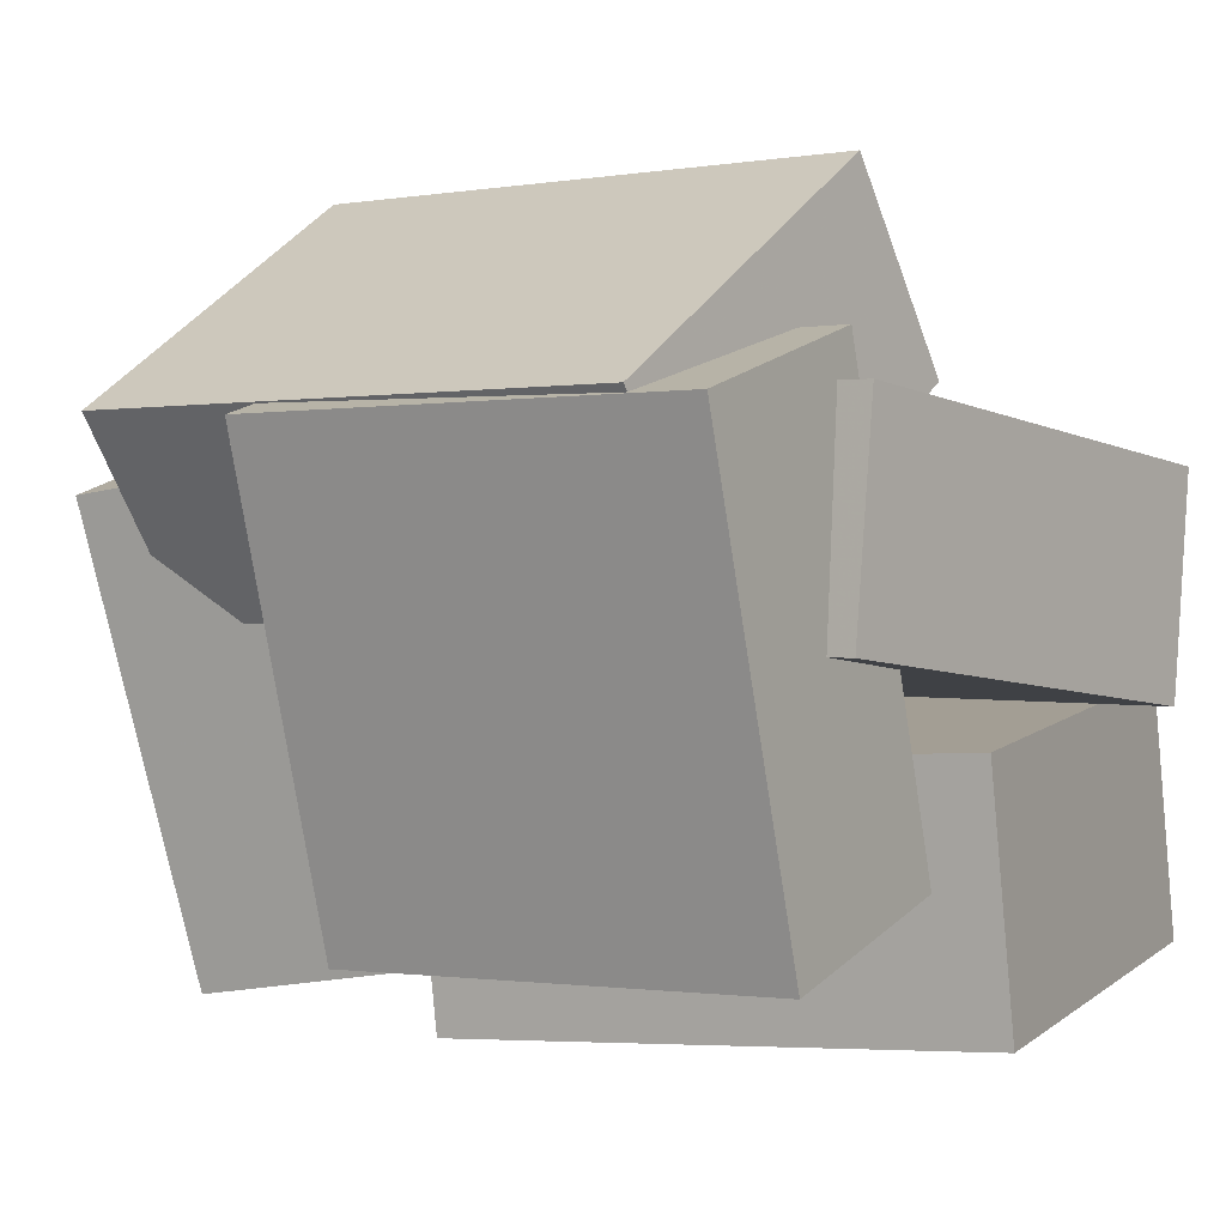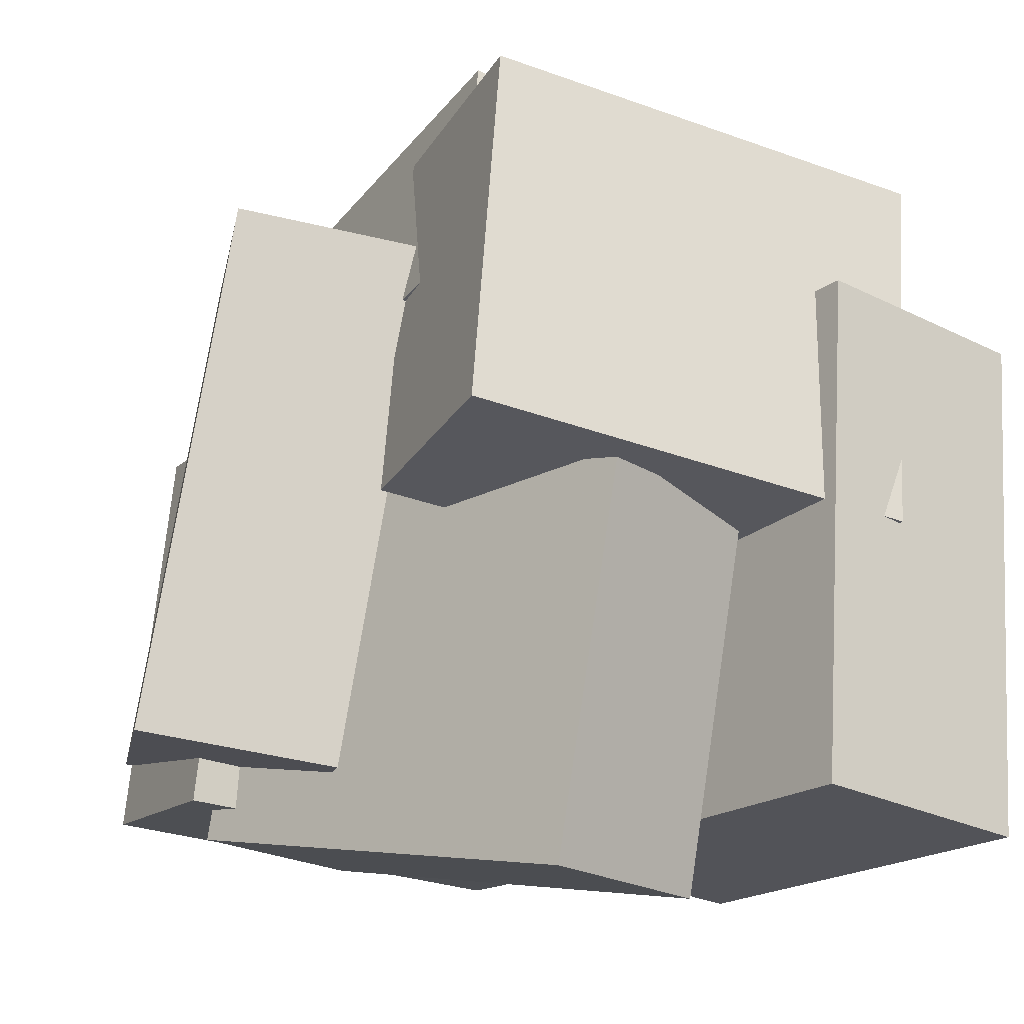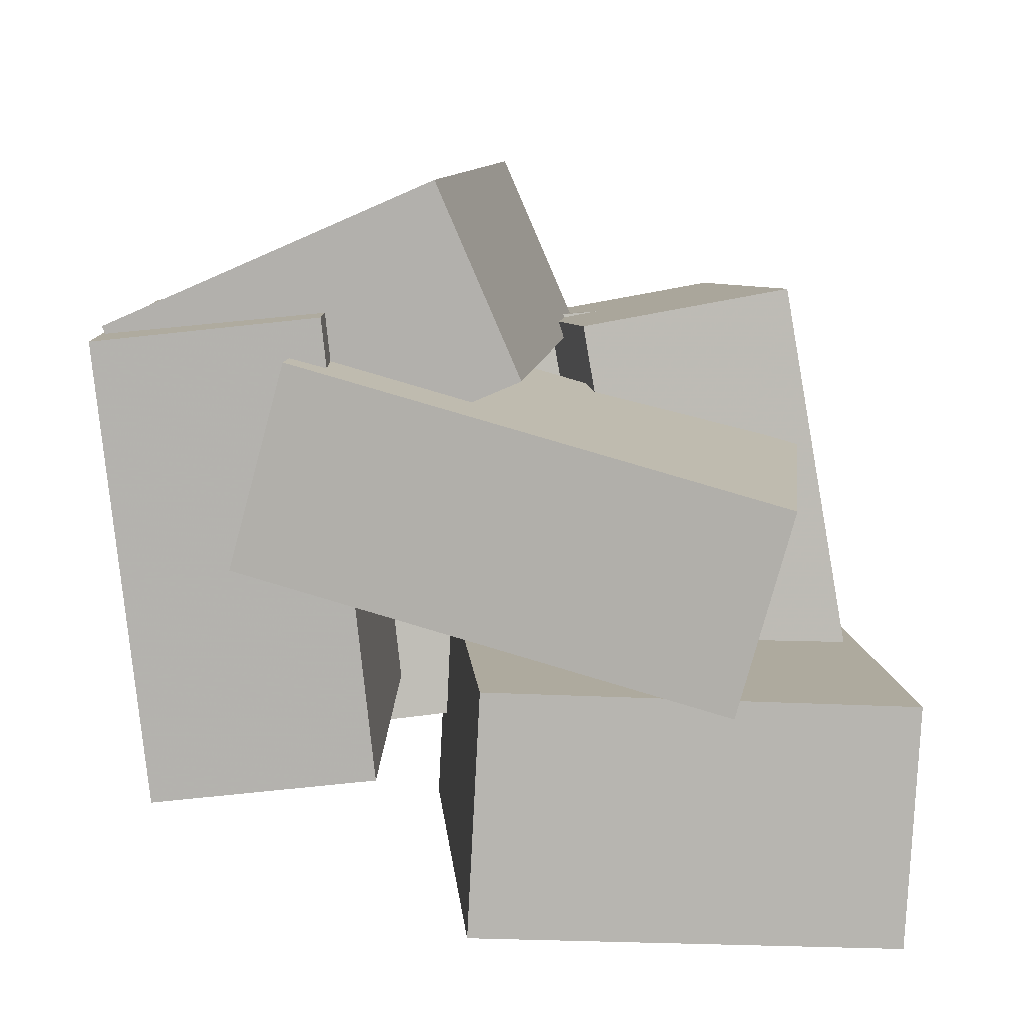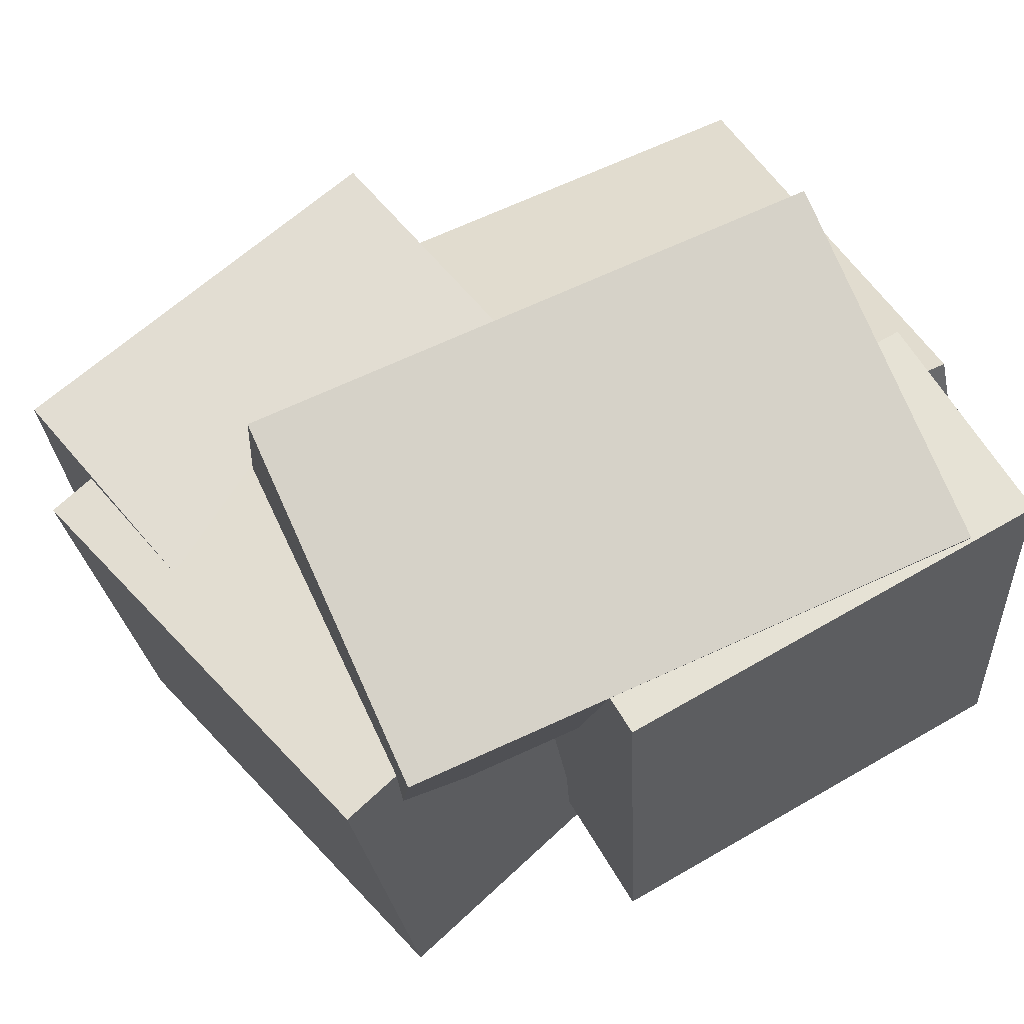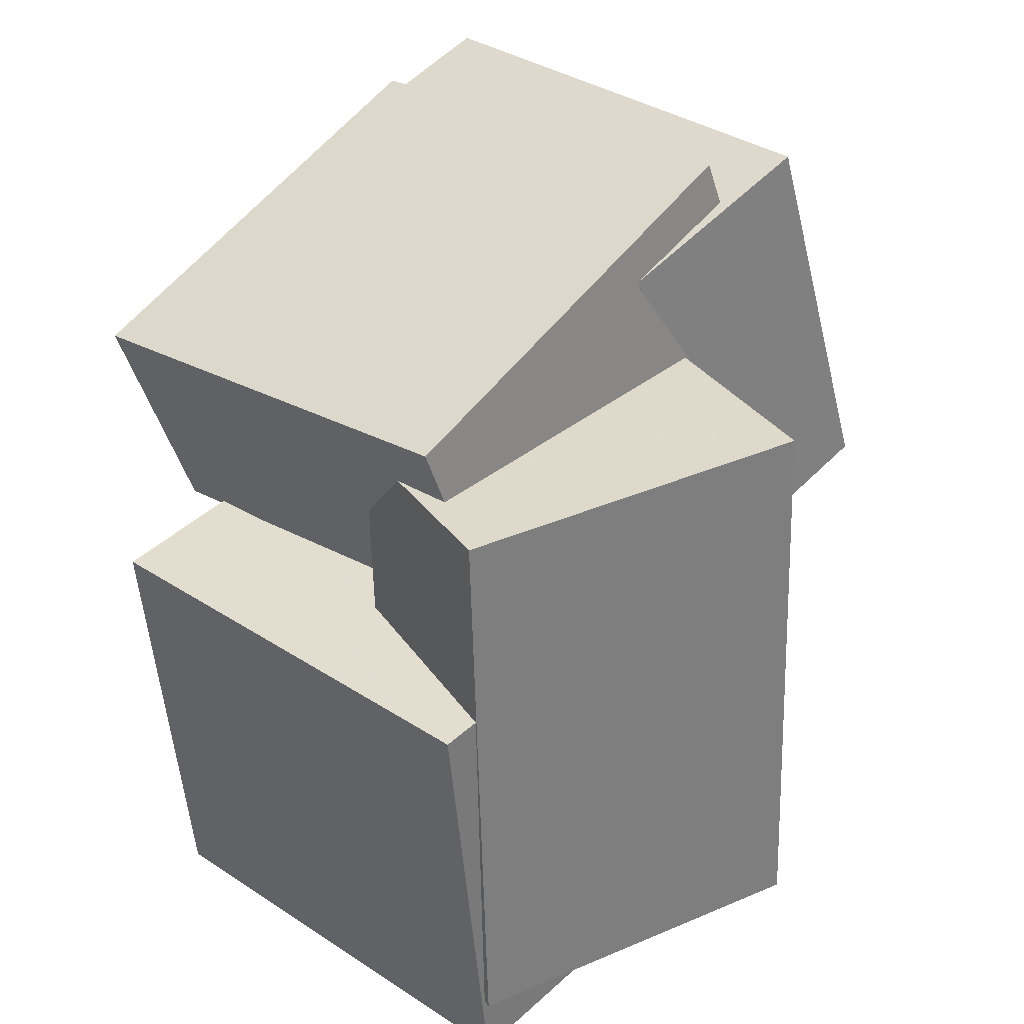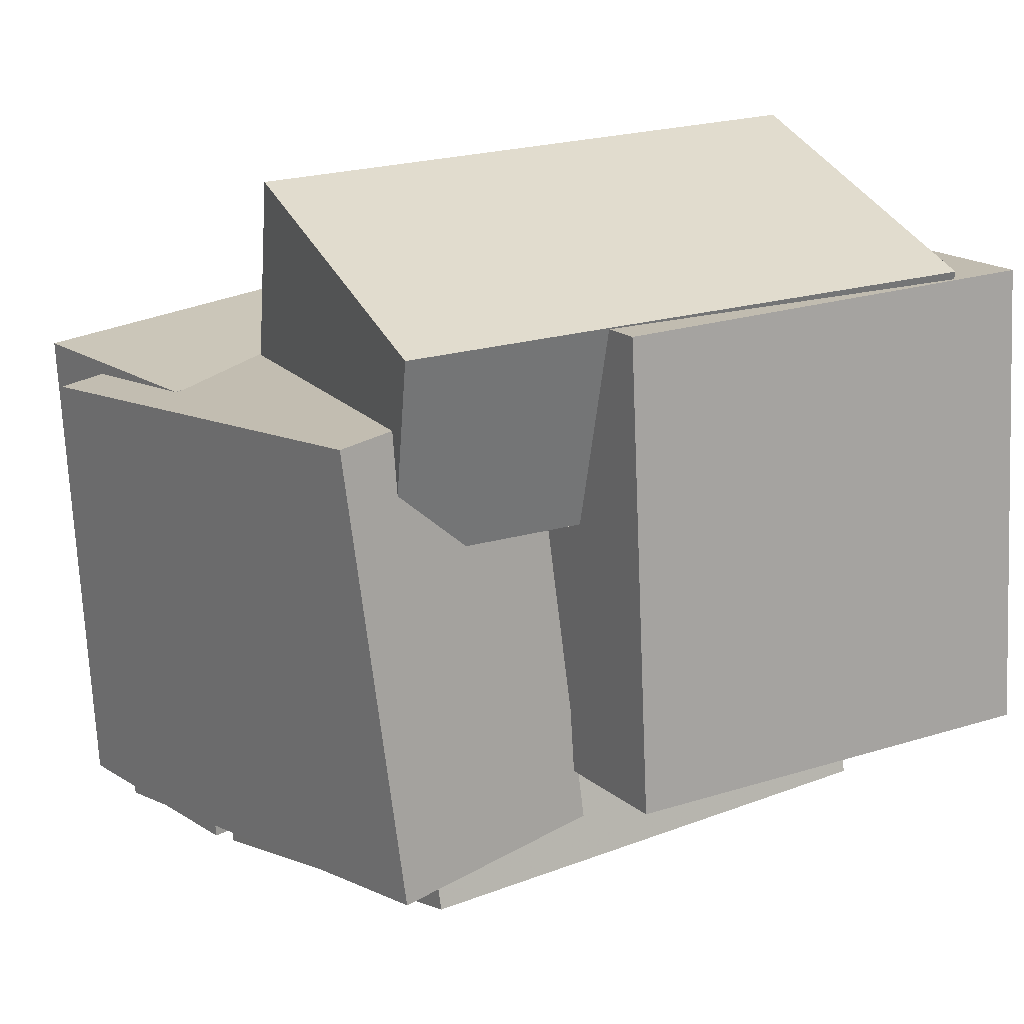
<metadata>
{"format":"obj","ext":"obj","renderer":"f3d","projection":"perspective","resolution":1024,"background":"white","views":[{"elev":11.2,"azim":-59.0,"up":"+Z"},{"elev":-14.7,"azim":55.6,"up":"+Y"},{"elev":-73.5,"azim":-0.4,"up":"+Y"},{"elev":53.8,"azim":-120.5,"up":"+Z"},{"elev":42.3,"azim":-54.2,"up":"+Y"},{"elev":8.0,"azim":-120.4,"up":"+Z"}]}
</metadata>
<code>
v 0.1339 -0.1263 -0.2819
v 0.03351 -0.04016 0.2665
v 0.06537 0.3317 -0.3664
v -0.03506 0.4178 0.182
v 0.3901 -0.08061 -0.2422
v 0.2897 0.005522 0.3062
v 0.3215 0.3774 -0.3267
v 0.2211 0.4635 0.2217
f 1.0 7.0 5.0
f 1.0 3.0 7.0
f 1.0 4.0 3.0
f 1.0 2.0 4.0
f 3.0 8.0 7.0
f 3.0 4.0 8.0
f 5.0 7.0 8.0
f 5.0 8.0 6.0
f 1.0 5.0 6.0
f 1.0 6.0 2.0
f 2.0 6.0 8.0
f 2.0 8.0 4.0
v -0.4446 0.3429 0.2432
v -0.06593 0.3185 0.4165
v -0.3465 0.3051 0.02366
v 0.03213 0.2807 0.197
v -0.5213 -0.3026 0.32
v -0.1427 -0.327 0.4933
v -0.4233 -0.3403 0.1005
v -0.04465 -0.3647 0.2738
f 9.0 15.0 13.0
f 9.0 11.0 15.0
f 9.0 12.0 11.0
f 9.0 10.0 12.0
f 11.0 16.0 15.0
f 11.0 12.0 16.0
f 13.0 15.0 16.0
f 13.0 16.0 14.0
f 9.0 13.0 14.0
f 9.0 14.0 10.0
f 10.0 14.0 16.0
f 10.0 16.0 12.0
v -0.5233 -0.3828 0.3199
v -0.2666 -0.3835 0.3492
v -0.5156 0.1163 0.2635
v -0.2589 0.1157 0.2928
v -0.4636 -0.443 -0.2039
v -0.207 -0.4436 -0.1746
v -0.4559 0.05618 -0.2604
v -0.1993 0.05552 -0.2311
f 17.0 23.0 21.0
f 17.0 19.0 23.0
f 17.0 20.0 19.0
f 17.0 18.0 20.0
f 19.0 24.0 23.0
f 19.0 20.0 24.0
f 21.0 23.0 24.0
f 21.0 24.0 22.0
f 17.0 21.0 22.0
f 17.0 22.0 18.0
f 18.0 22.0 24.0
f 18.0 24.0 20.0
v -0.08903 -0.4464 -0.0661
v 0.4164 -0.41 -0.09415
v -0.1387 0.1799 -0.1463
v 0.3668 0.2163 -0.1744
v -0.1021 -0.484 -0.3511
v 0.4033 -0.4475 -0.3792
v -0.1518 0.1423 -0.4313
v 0.3536 0.1788 -0.4594
f 25.0 31.0 29.0
f 25.0 27.0 31.0
f 25.0 28.0 27.0
f 25.0 26.0 28.0
f 27.0 32.0 31.0
f 27.0 28.0 32.0
f 29.0 31.0 32.0
f 29.0 32.0 30.0
f 25.0 29.0 30.0
f 25.0 30.0 26.0
f 26.0 30.0 32.0
f 26.0 32.0 28.0
v 0.2428 -0.05585 -0.1166
v 0.1912 -0.5197 -0.0682
v -0.3161 0.02123 0.02632
v -0.3677 -0.4427 0.07476
v 0.3048 -0.0384 0.1165
v 0.2532 -0.5023 0.165
v -0.2541 0.03867 0.2595
v -0.3056 -0.4252 0.3079
f 33.0 39.0 37.0
f 33.0 35.0 39.0
f 33.0 36.0 35.0
f 33.0 34.0 36.0
f 35.0 40.0 39.0
f 35.0 36.0 40.0
f 37.0 39.0 40.0
f 37.0 40.0 38.0
f 33.0 37.0 38.0
f 33.0 38.0 34.0
f 34.0 38.0 40.0
f 34.0 40.0 36.0
v -0.2999 0.0386 -0.2987
v -0.3492 0.1396 0.2066
v -0.3483 0.2928 -0.3543
v -0.3976 0.3938 0.1511
v 0.208 0.1417 -0.2698
v 0.1587 0.2427 0.2355
v 0.1596 0.3958 -0.3254
v 0.1103 0.4969 0.18
f 41.0 47.0 45.0
f 41.0 43.0 47.0
f 41.0 44.0 43.0
f 41.0 42.0 44.0
f 43.0 48.0 47.0
f 43.0 44.0 48.0
f 45.0 47.0 48.0
f 45.0 48.0 46.0
f 41.0 45.0 46.0
f 41.0 46.0 42.0
f 42.0 46.0 48.0
f 42.0 48.0 44.0

</code>
